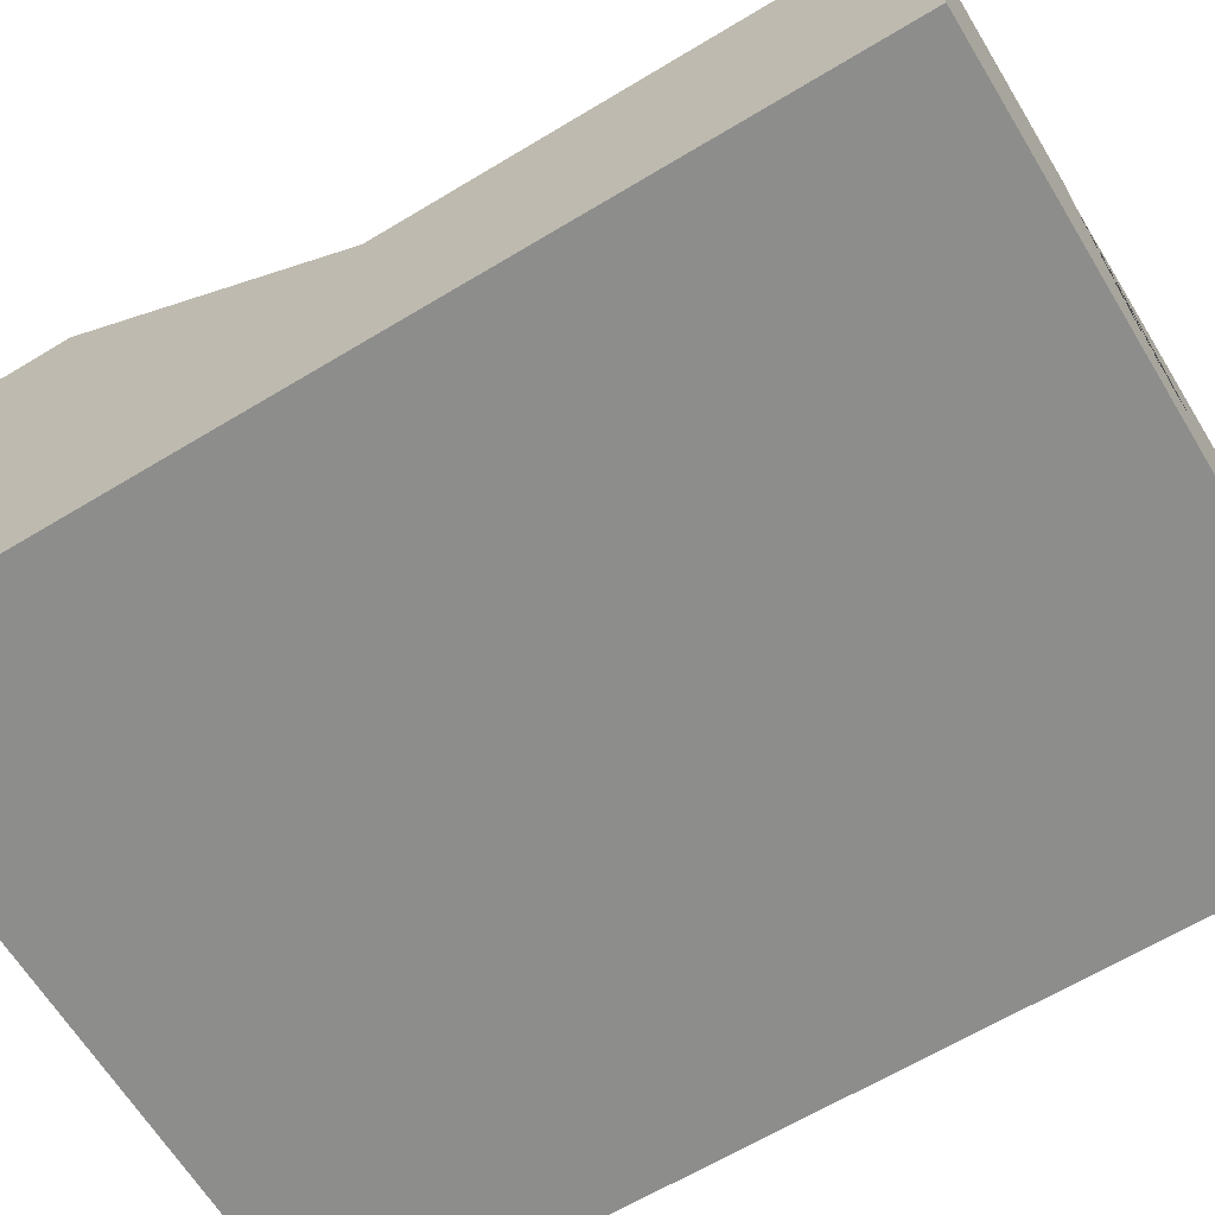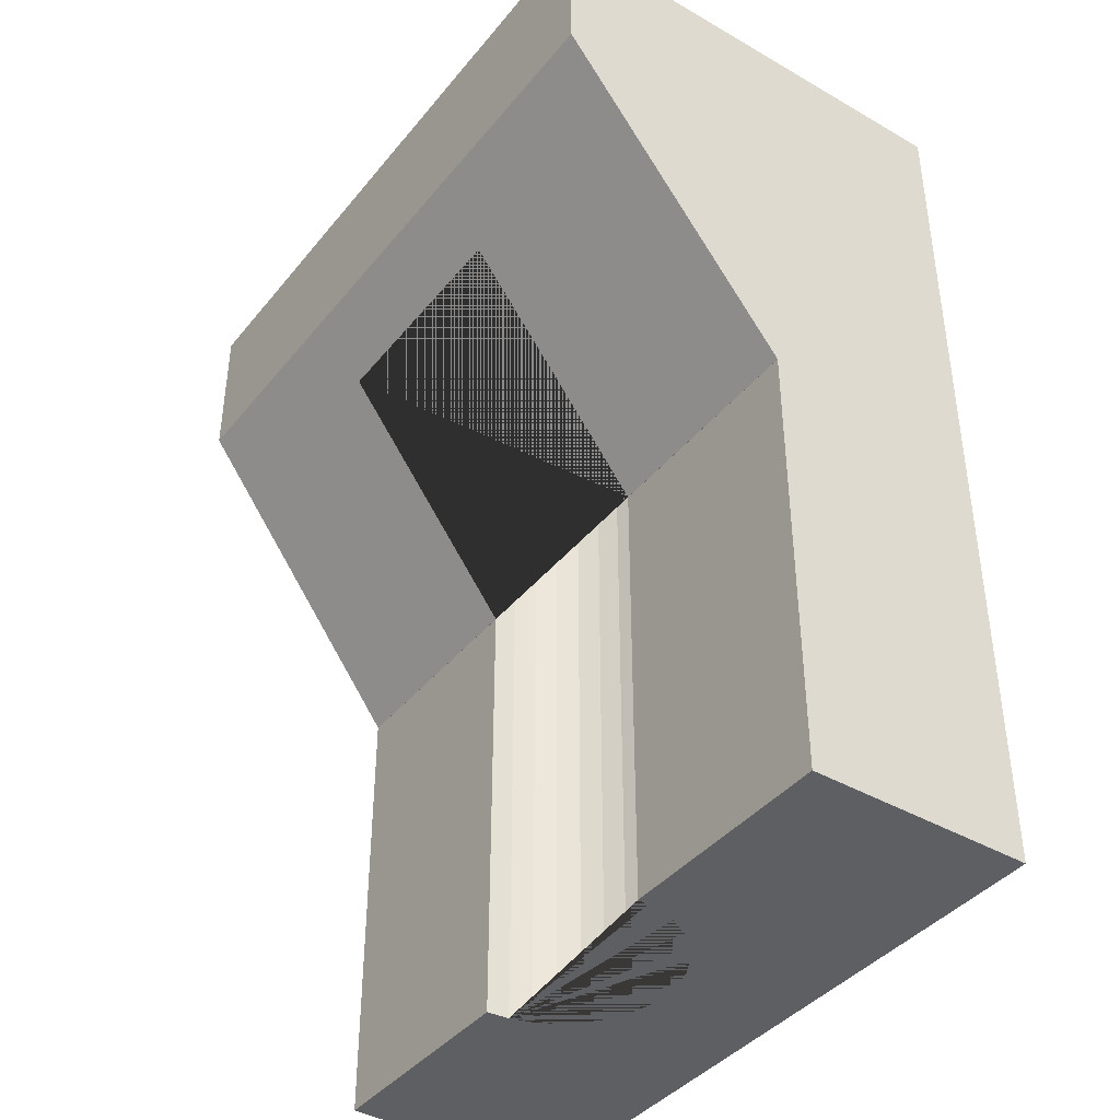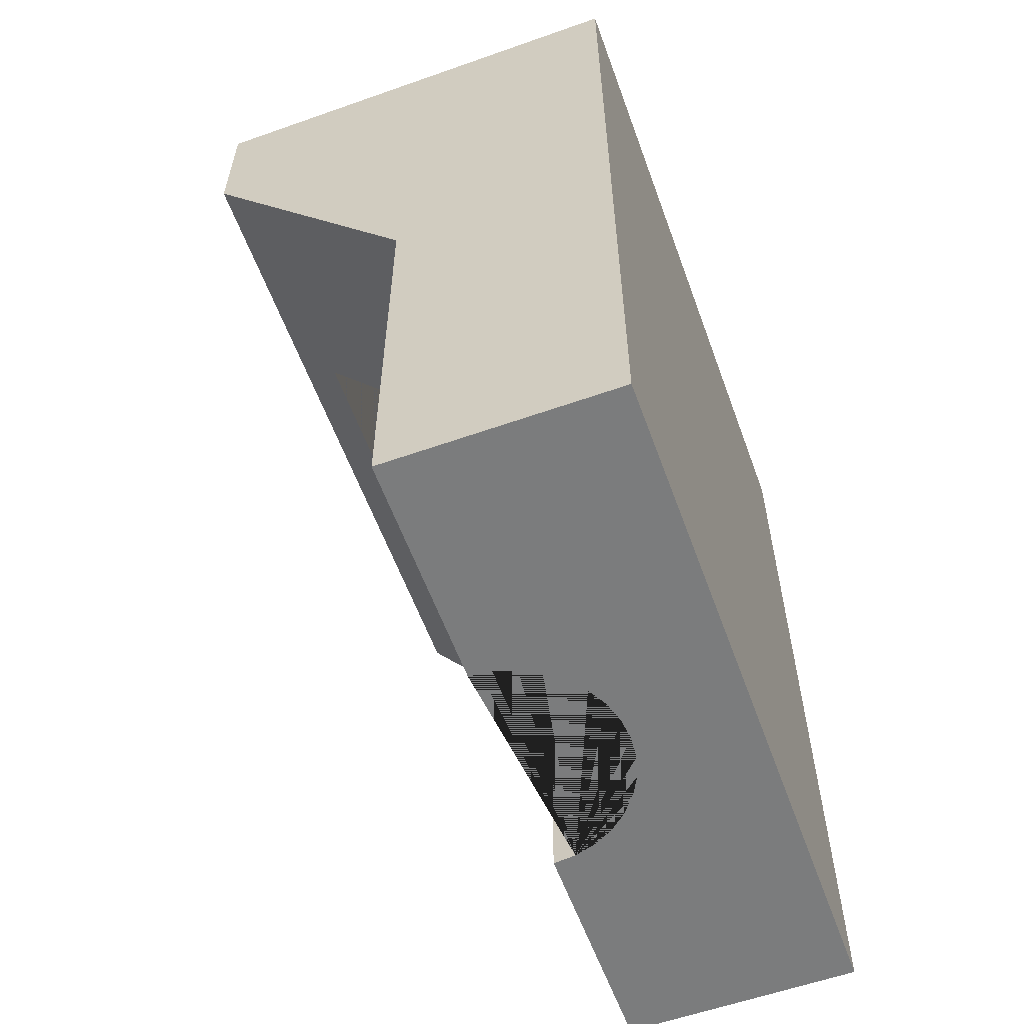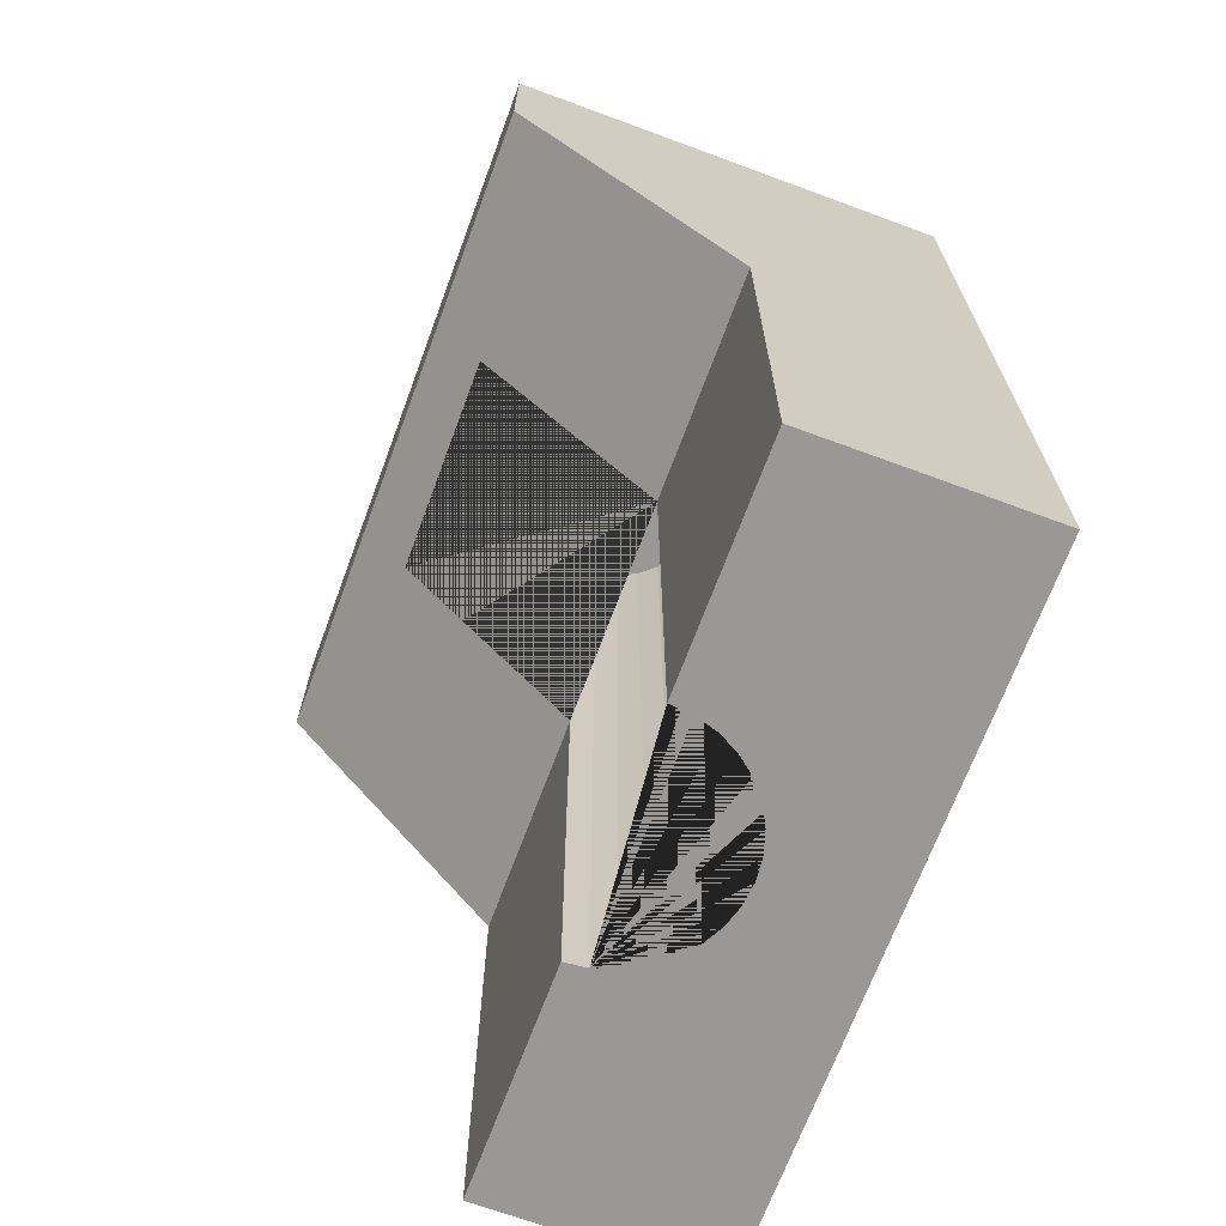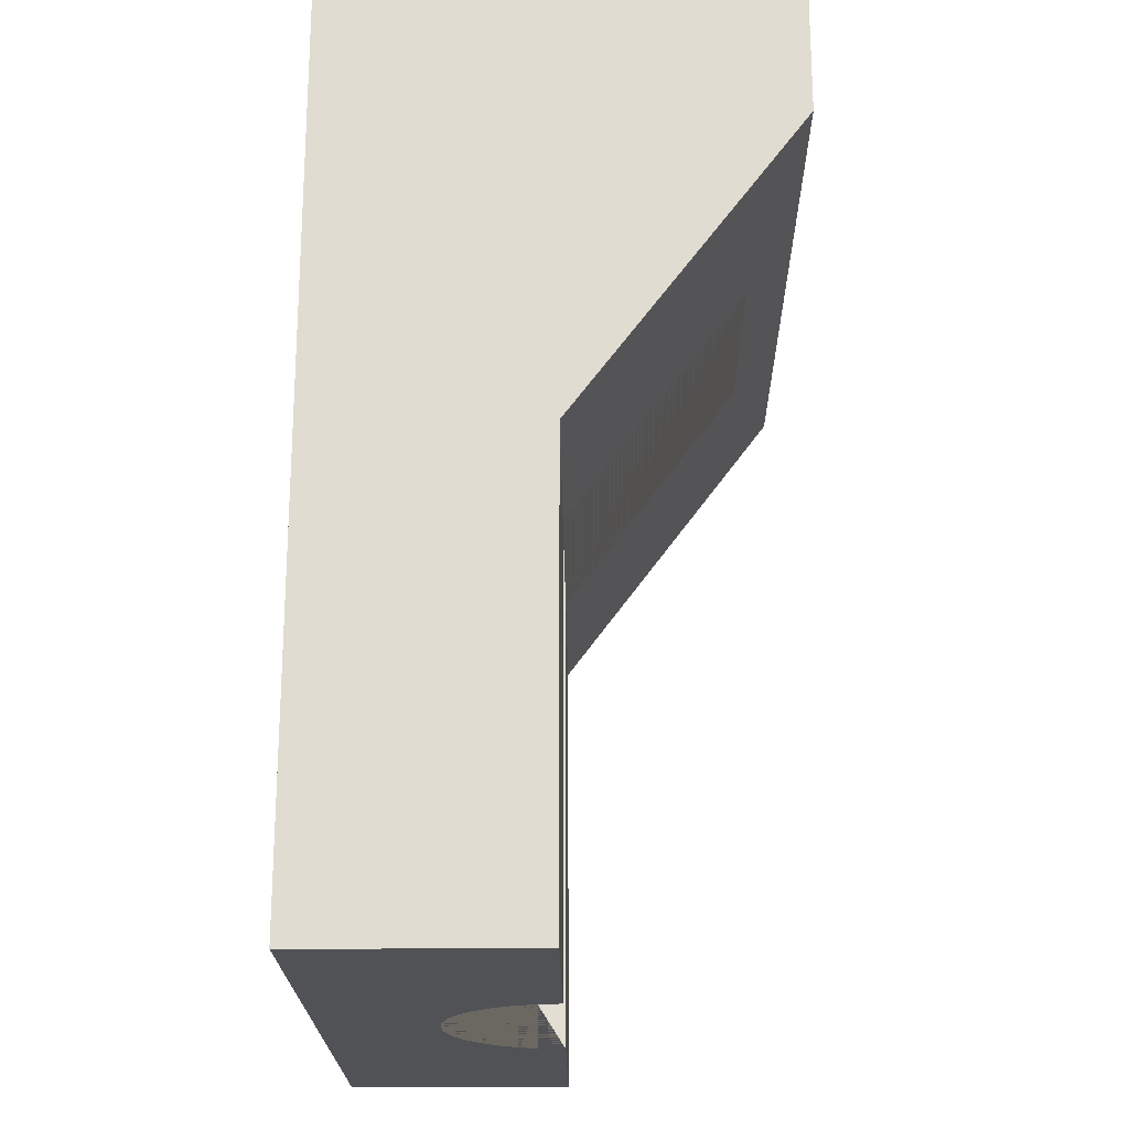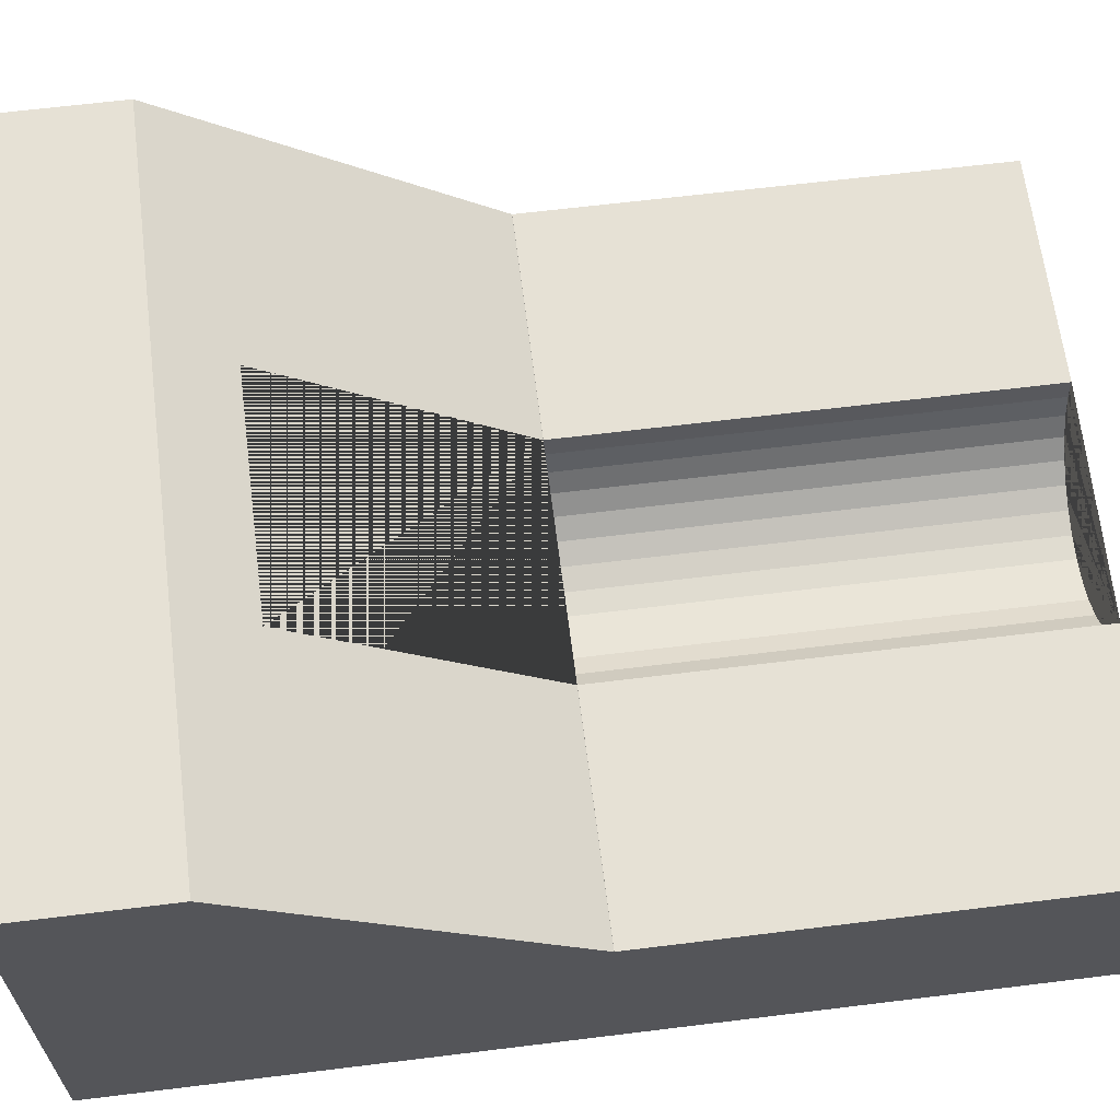
<metadata>
{"format":"obj","ext":"obj","renderer":"f3d","projection":"perspective","resolution":1024,"background":"white","views":[{"elev":-64.4,"azim":-58.7,"up":"+Z"},{"elev":-40.6,"azim":54.8,"up":"+Y"},{"elev":-58.7,"azim":110.0,"up":"+Y"},{"elev":-68.7,"azim":69.7,"up":"+Y"},{"elev":-21.2,"azim":-89.3,"up":"+Y"},{"elev":64.1,"azim":-97.1,"up":"+Z"}]}
</metadata>
<code>
o Mesh
v -1.5 2 -1
v -0.5 1.05 0
v 0.5 1.76 -0
v 0.5 1.05 -0
v -1.5 0 0
v -1.5 2 1
v -0.5 -0.05 0
v 0.4904 1.76 -0.09755
v 1.5 2 -1
v 0.5 -0.05 -0
v 0.4619 1.76 -0.1913
v -1.5 0.000526 -0.000263
v 1.5 0 -0
v 1.5 2 1
v 0.4157 1.76 -0.2778
v 1.5 0.000526 -0.000263
v -1.5 -2 0
v 0.3536 1.76 -0.3536
v -1.5 -2 -1
v 1.5 -2 -1
v 0.2778 1.76 -0.4157
v 1.5 -2 -0
v 1.5 1.333 1
v 0.1913 1.76 -0.4619
v -1.5 1.333 1
v 0.09755 1.76 -0.4904
v -1.5 0 0.000437
v 1.5 0 0.000437
v -0 1.76 -0.5
v -0.09755 1.76 -0.4904
v -0.1913 1.76 -0.4619
v -0.2778 1.76 -0.4157
v -0.3536 1.76 -0.3536
v -0.4157 1.76 -0.2778
v -0.4619 1.76 -0.1913
v -0.4904 1.76 -0.09755
v -0.5 1.76 0
v -0.4904 1.76 0.09755
v -0.4619 1.76 0.1913
v -0.4157 1.76 0.2778
v -0.3536 1.76 0.3536
v -0.2778 1.76 0.4157
v -0.1913 1.76 0.4619
v -0.09755 1.76 0.4904
v 0 1.76 0.5
v 0.09755 1.76 0.4904
v 0.1913 1.76 0.4619
v 0.2778 1.76 0.4157
v 0.3536 1.76 0.3536
v 0.4157 1.76 0.2778
v 0.4619 1.76 0.1913
v 0.4904 1.76 0.09755
v -0.1913 -2 -0.4619
v -0.2778 -2 -0.4157
v -0.09755 -2 -0.4904
v -0 -2 -0.5
v -0.5 -2 0
v -0.4619 -2 -0.1913
v -0.4904 -2 -0.09755
v -0.3536 -2 -0.3536
v -0.4157 -2 -0.2778
v 0.1913 -2 -0.4619
v 0.3536 -2 -0.3536
v 0.2778 -2 -0.4157
v 0.5 -2 -0
v 0.4619 -2 -0.1913
v 0.4904 -2 -0.09755
v 0.4157 -2 -0.2778
v 0.09755 -2 -0.4904
v -0.5 0 0
v -0.5 0 0
v 0.5 0 -0
v -0.5 0.000328 0
v 0.5 0.000526 -0.000263
v -0.5 0.000526 -0.000263
v 0.5 0.000328 -0
v -0.5 0.000876 0
v 0.5 0.000876 -0
v 0.5 0 0.000437
v -0.5 0 0.000437
v -0.5 0.000328 0
v -0.5 0.000328 0
v -0.5 0.000876 0
v -0.5 0.000876 0
v -0.5 1.05 0.7877
v 0.5 1.05 0.7877
v -0.5 1.05 0
v -0.5 1.05 0
v -0.5 0 0
v -0.4904 1.05 0.09755
v -0.4619 1.05 0.1913
v -0.4157 1.05 0.2778
v -0.3536 1.05 0.3536
v -0.2778 1.05 0.4157
v -0.1913 1.05 0.4619
v -0.09755 1.05 0.4904
v 0 1.05 0.5
v 0.09755 1.05 0.4904
v 0.1913 1.05 0.4619
v 0.2778 1.05 0.4157
v 0.3536 1.05 0.3536
v 0.4157 1.05 0.2778
v 0.4619 1.05 0.1913
v 0.4904 1.05 0.09755
f 1 6 14 9
f 16 28 13 22 20 9 14 23
f 59 57 17 19 20 22 65 67 66 68 63 64 62 69 56 55 53 54 60 61 58
f 12 25 6 1 19 17 5 27
f 9 20 19 1
f 23 14 6 25
f 72 13 28 79
f 80 27 5 70 71
f 70 5 17 57 7
f 65 22 13 72 10
f 75 12 27 80 73 81 82
f 28 16 74 76 79
f 74 16 23 25 12 75 84 83 77 85 86 78
f 4 3 8 67 65 10 72 76 74 78
f 8 11 66 67
f 11 15 68 66
f 15 18 63 68
f 18 21 64 63
f 21 24 62 64
f 24 26 69 62
f 26 29 56 69
f 29 30 55 56
f 30 31 53 55
f 31 32 54 53
f 32 33 60 54
f 33 34 61 60
f 34 35 58 61
f 35 36 59 58
f 89 70 7 57 59 36 37 88 87 84 75 82
f 88 37 38 90
f 90 38 39 91
f 91 39 40 92
f 92 40 41 93
f 93 41 42 94
f 94 42 43 95
f 95 43 44 96
f 96 44 45 97
f 45 46 98 97
f 46 47 99 98
f 47 48 100 99
f 100 48 49 101
f 101 49 50 102
f 102 50 51 103
f 103 51 52 104
f 104 52 3 4
f 31 30 29 26 24 21 18 15 11 8 3 52 51 50 49 48 47 46 45 44 43 42 41 40 39 38 37 36 35 34 33 32
f 88 2 87
f 4 86 85 88 90 91 92 93 94 95 96 97 98 99 100 101 102 103 104
f 86 4 78
f 76 72 79
f 77 88 85
f 70 81 73 71
f 71 73 80
f 88 77 83 2
f 87 2 83 84
f 82 81 70 89

</code>
